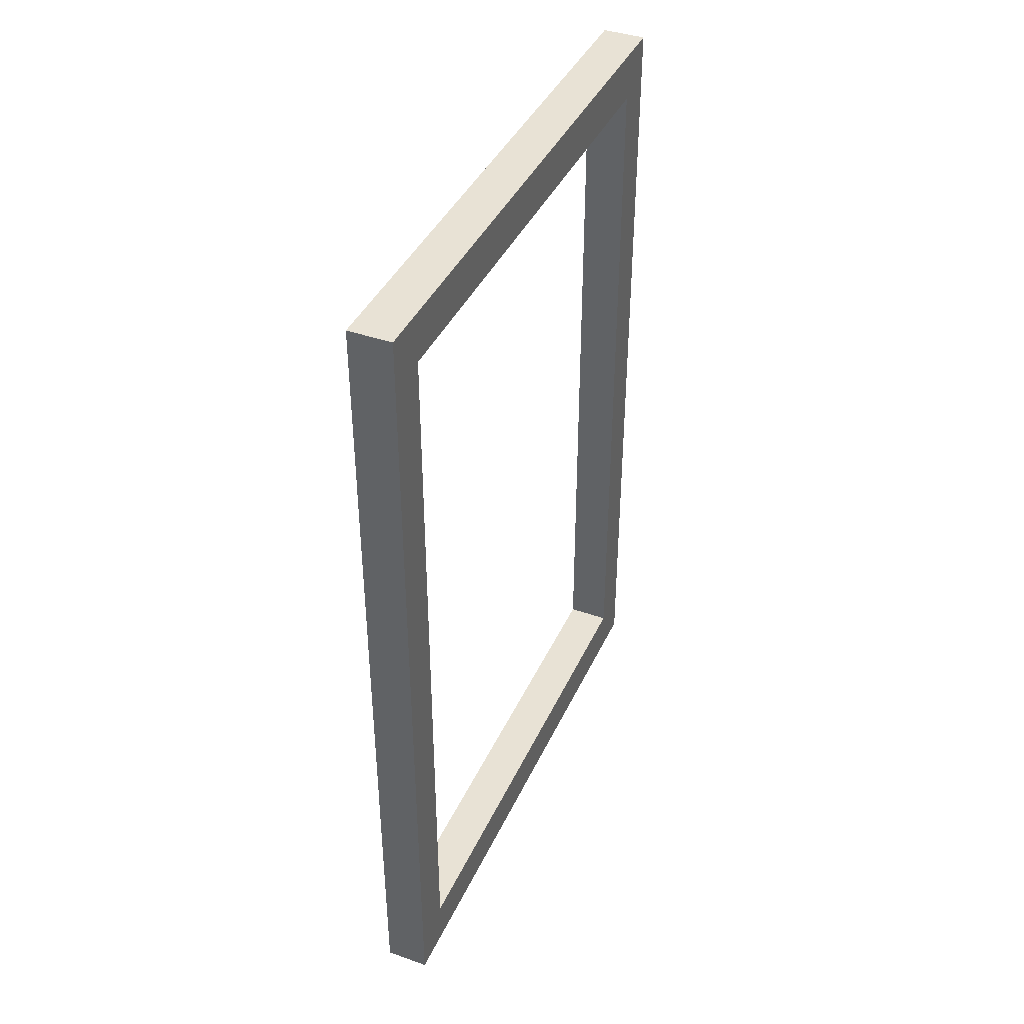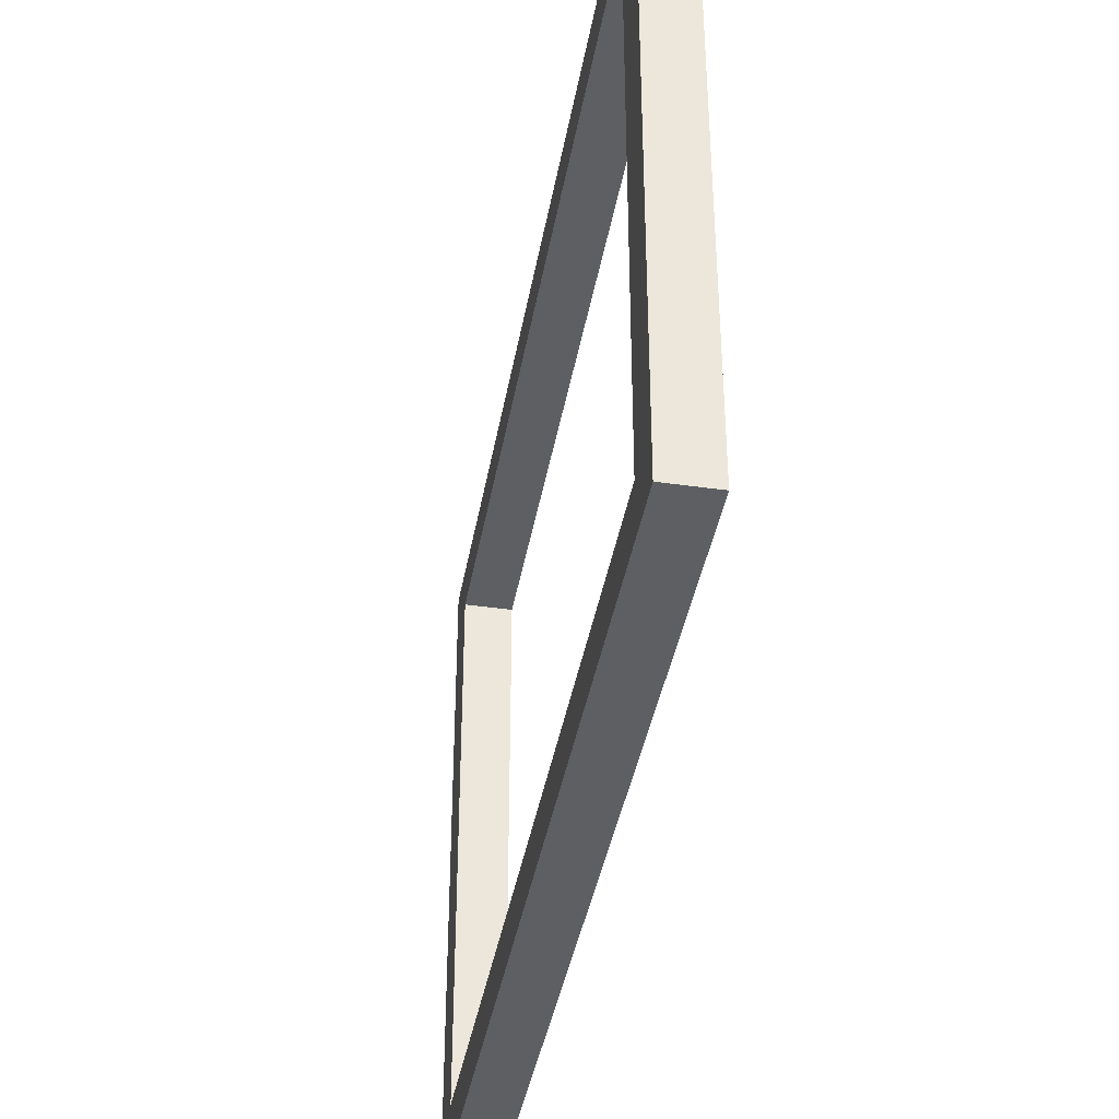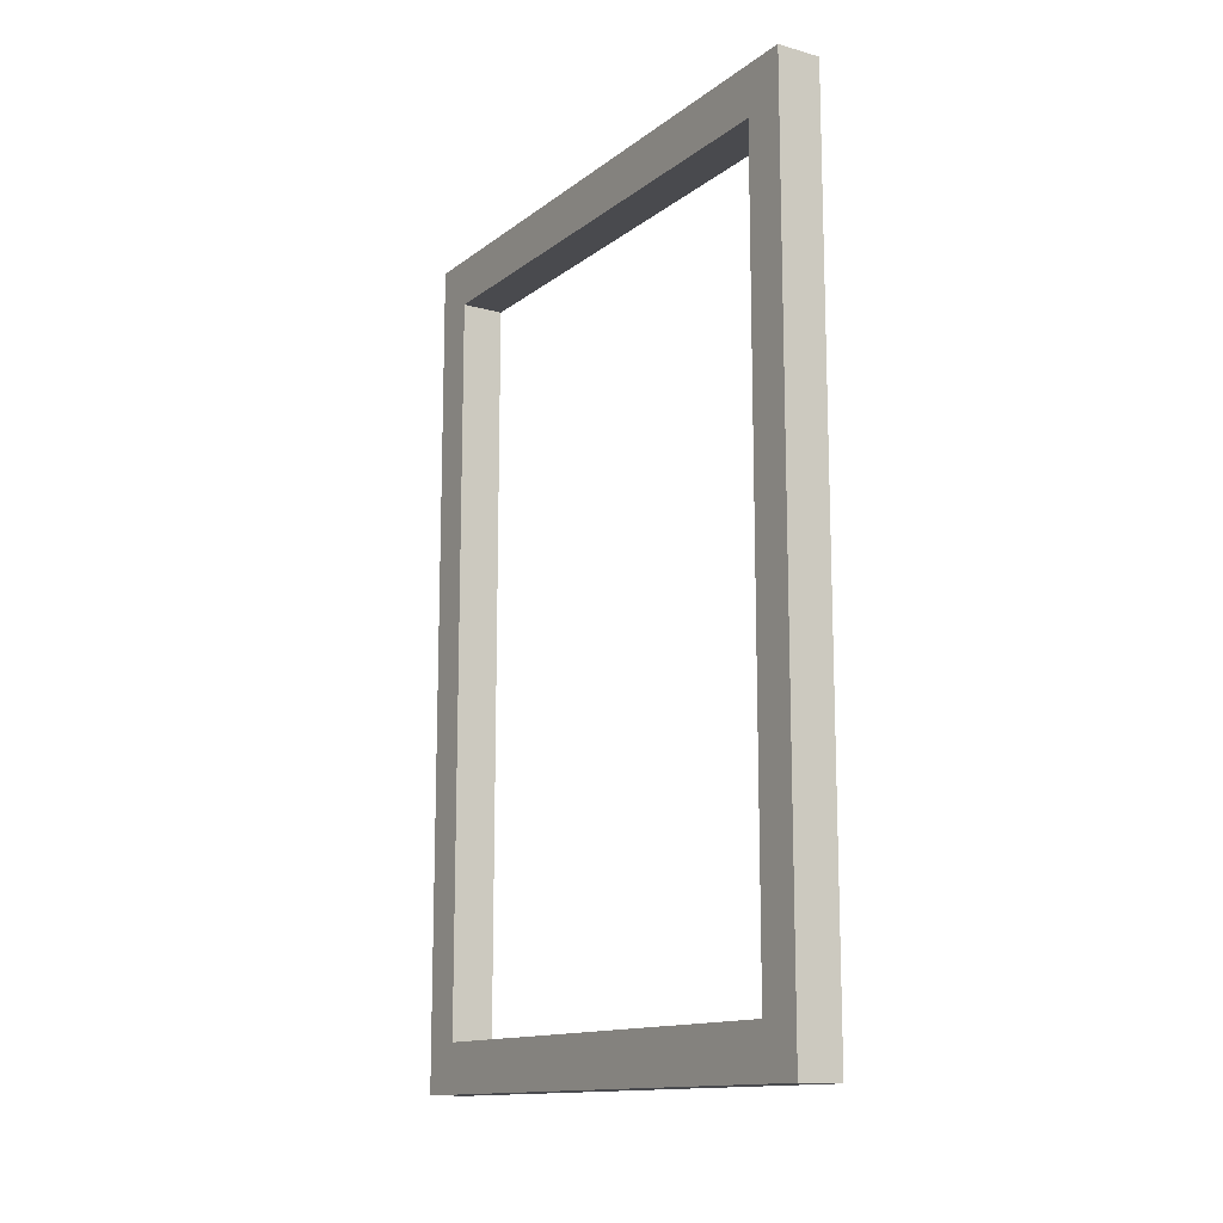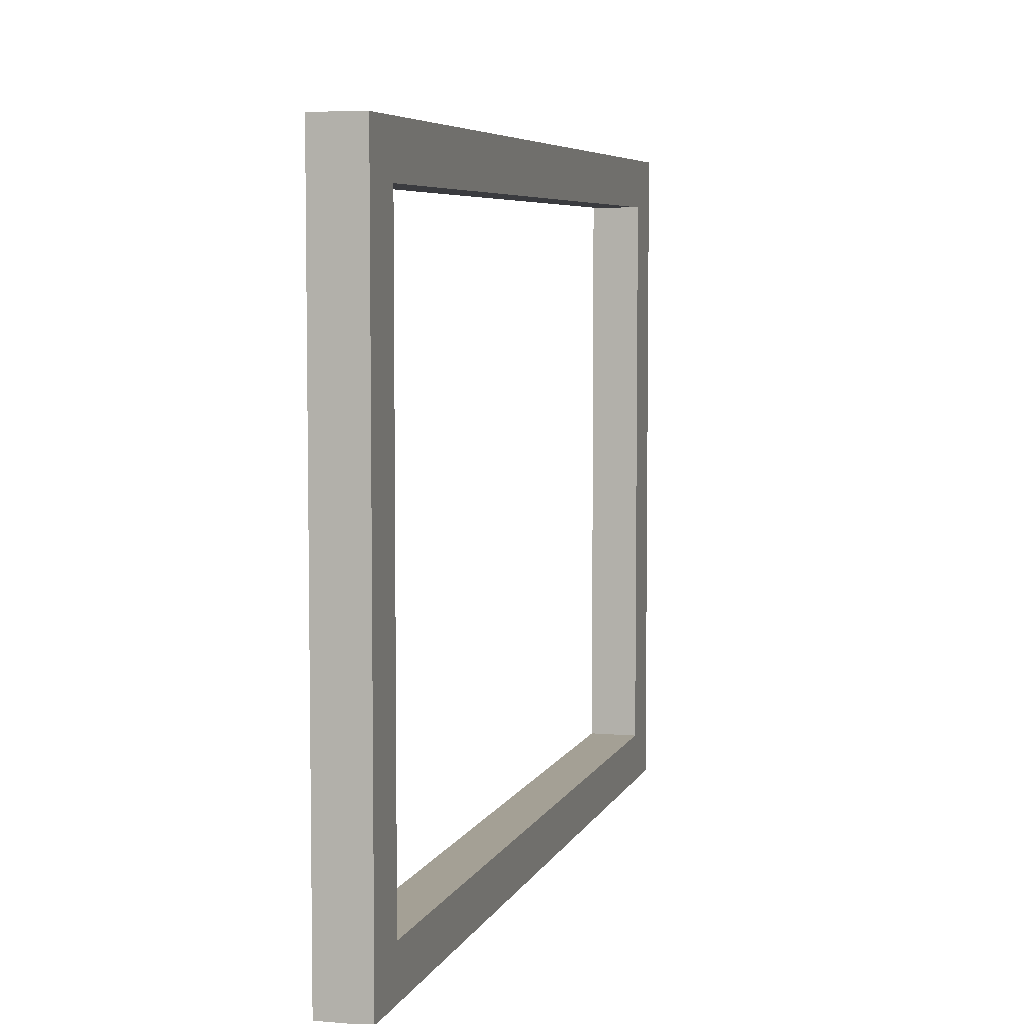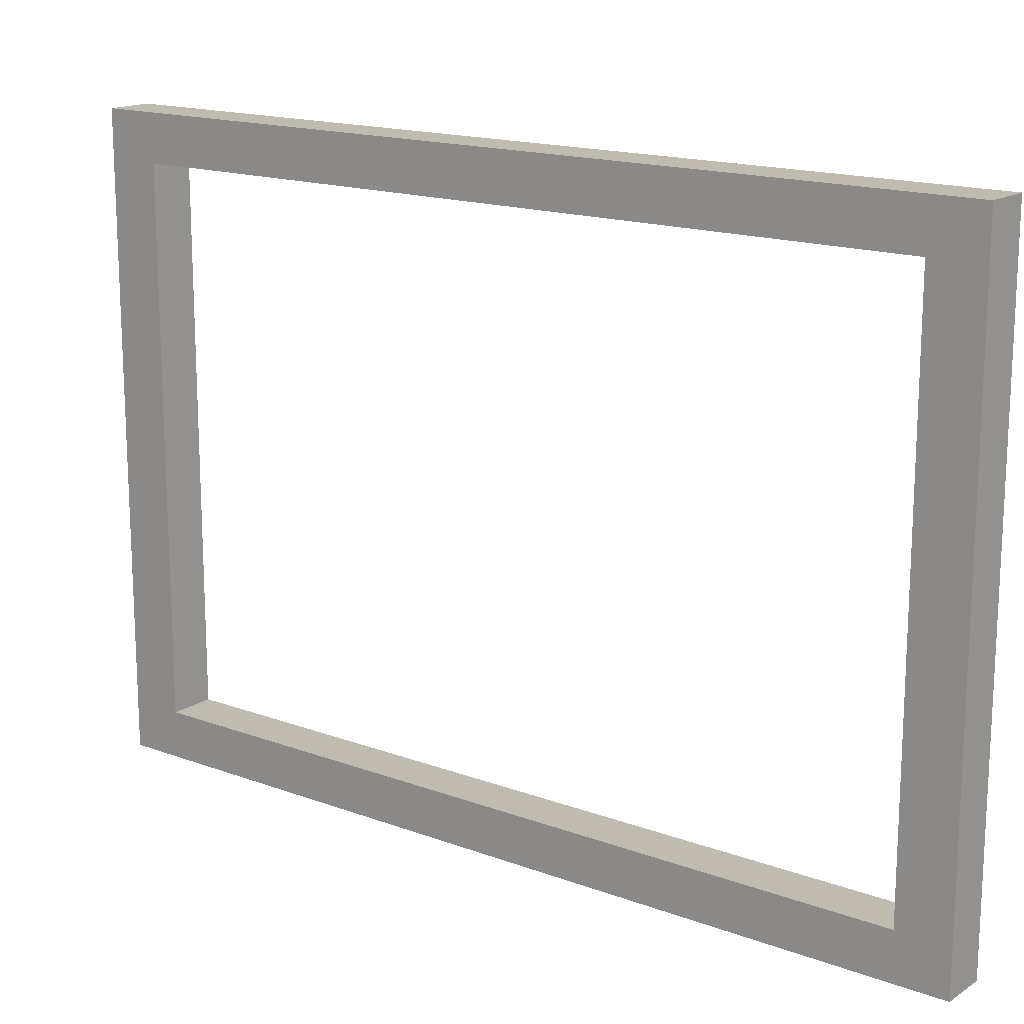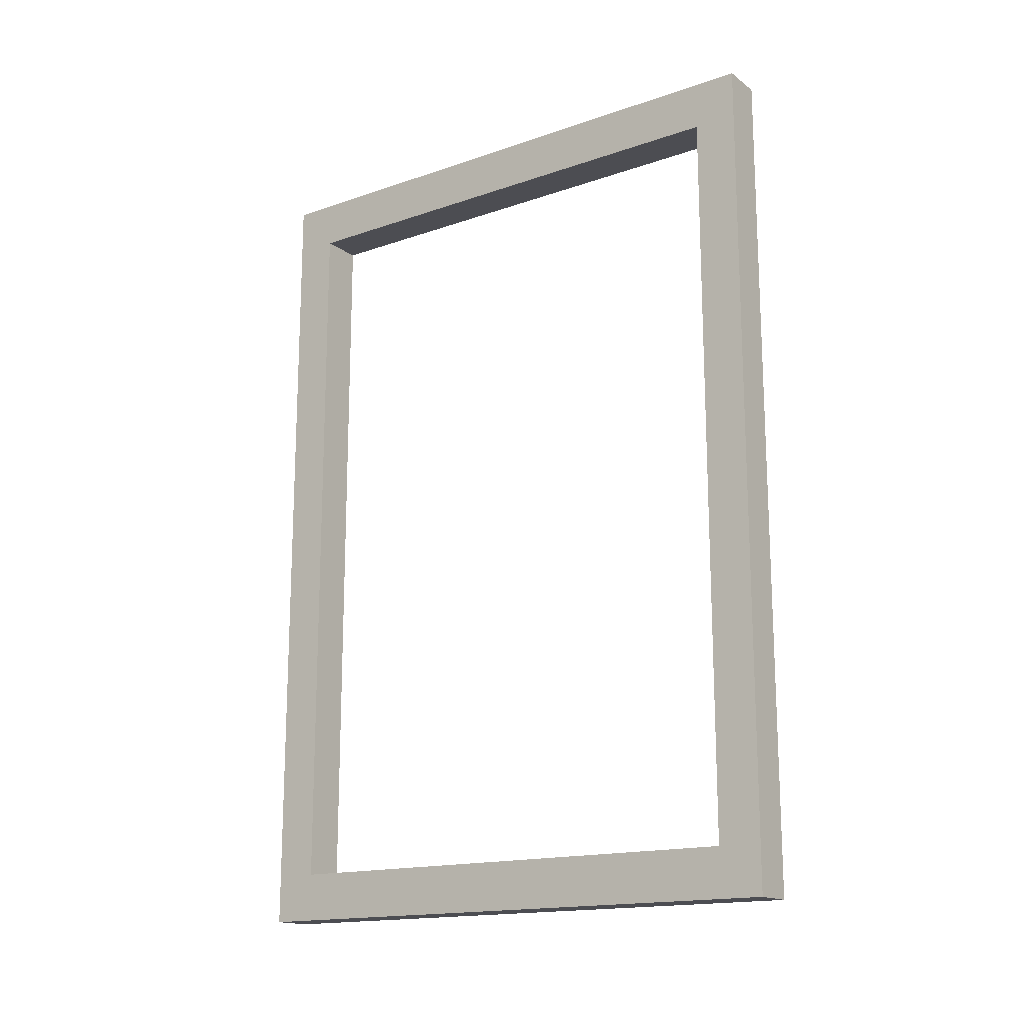
<metadata>
{"format":"obj","ext":"obj","renderer":"f3d","projection":"perspective","resolution":1024,"background":"white","views":[{"elev":40.6,"azim":23.2,"up":"+Y"},{"elev":-40.0,"azim":170.1,"up":"+Z"},{"elev":-13.4,"azim":148.1,"up":"+Y"},{"elev":5.8,"azim":-164.8,"up":"+Z"},{"elev":16.1,"azim":-52.5,"up":"+Z"},{"elev":-16.3,"azim":125.2,"up":"+Y"}]}
</metadata>
<code>
g polySurface25
v -14.72 1.744 6.66
v -14.72 2.794 6.66
v -14.67 2.794 6.66
v -14.67 1.744 6.66
v -14.72 2.794 6.66
v -14.72 2.794 5.923
v -14.67 2.794 5.923
v -14.67 2.794 6.66
v -14.72 2.794 5.923
v -14.72 1.744 5.923
v -14.67 1.744 5.923
v -14.67 2.794 5.923
v -14.72 1.744 5.923
v -14.72 1.744 6.66
v -14.67 1.744 6.66
v -14.67 1.744 5.923
v -14.67 1.744 6.66
v -14.67 1.805 6.605
v -14.67 1.805 5.977
v -14.67 1.744 5.923
v -14.67 2.734 5.977
v -14.67 2.794 5.923
v -14.67 2.734 6.605
v -14.67 2.794 6.66
v -14.72 1.744 5.923
v -14.72 1.805 5.977
v -14.72 1.805 6.605
v -14.72 1.744 6.66
v -14.72 2.734 6.605
v -14.72 2.794 6.66
v -14.72 2.734 5.977
v -14.72 2.794 5.923
v -14.67 1.805 5.977
v -14.72 1.805 5.977
v -14.72 2.734 5.977
v -14.67 2.734 5.977
v -14.67 2.734 5.977
v -14.72 2.734 5.977
v -14.72 2.734 6.605
v -14.67 2.734 6.605
v -14.67 1.805 6.605
v -14.72 1.805 6.605
v -14.72 1.805 5.977
v -14.67 1.805 5.977
v -14.67 2.734 6.605
v -14.72 2.734 6.605
v -14.72 1.805 6.605
v -14.67 1.805 6.605
f -46 -47 -48
f -45 -46 -48
f -42 -43 -44
f -41 -42 -44
f -38 -39 -40
f -37 -38 -40
f -34 -35 -36
f -33 -34 -36
f -30 -31 -32
f -29 -30 -32
f -28 -30 -29
f -27 -28 -29
f -26 -28 -27
f -25 -26 -27
f -31 -26 -25
f -32 -31 -25
f -22 -23 -24
f -21 -22 -24
f -20 -22 -21
f -19 -20 -21
f -18 -20 -19
f -17 -18 -19
f -23 -18 -17
f -24 -23 -17
f -14 -15 -16
f -13 -14 -16
f -10 -11 -12
f -9 -10 -12
f -6 -7 -8
f -5 -6 -8
f -2 -3 -4
f -1 -2 -4

</code>
